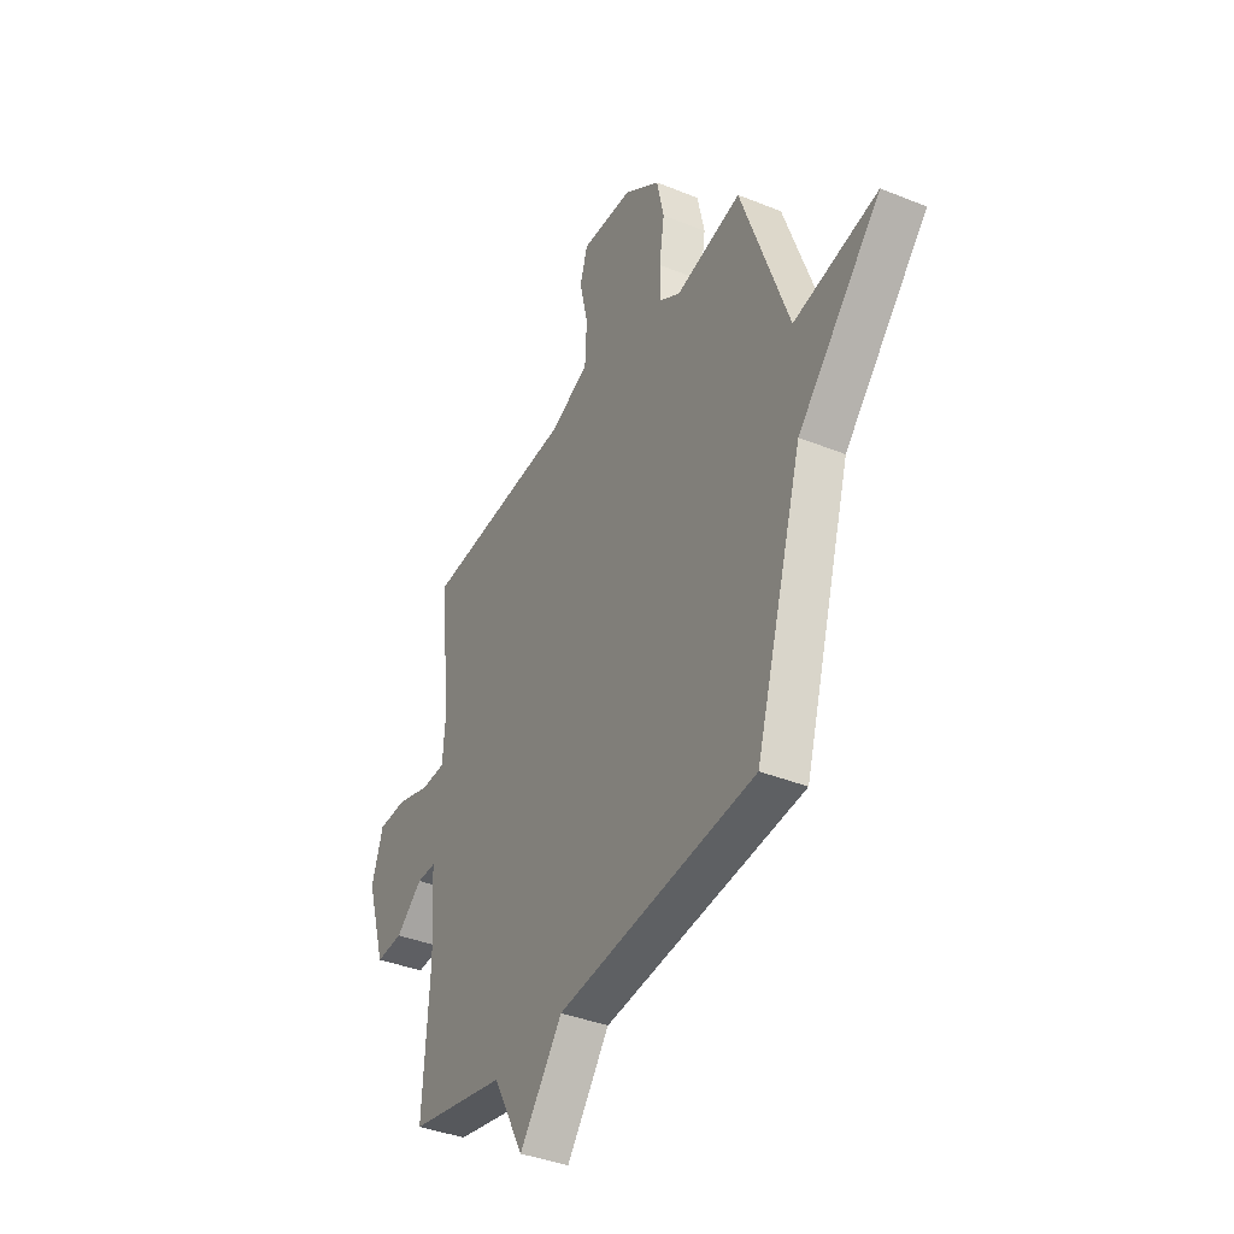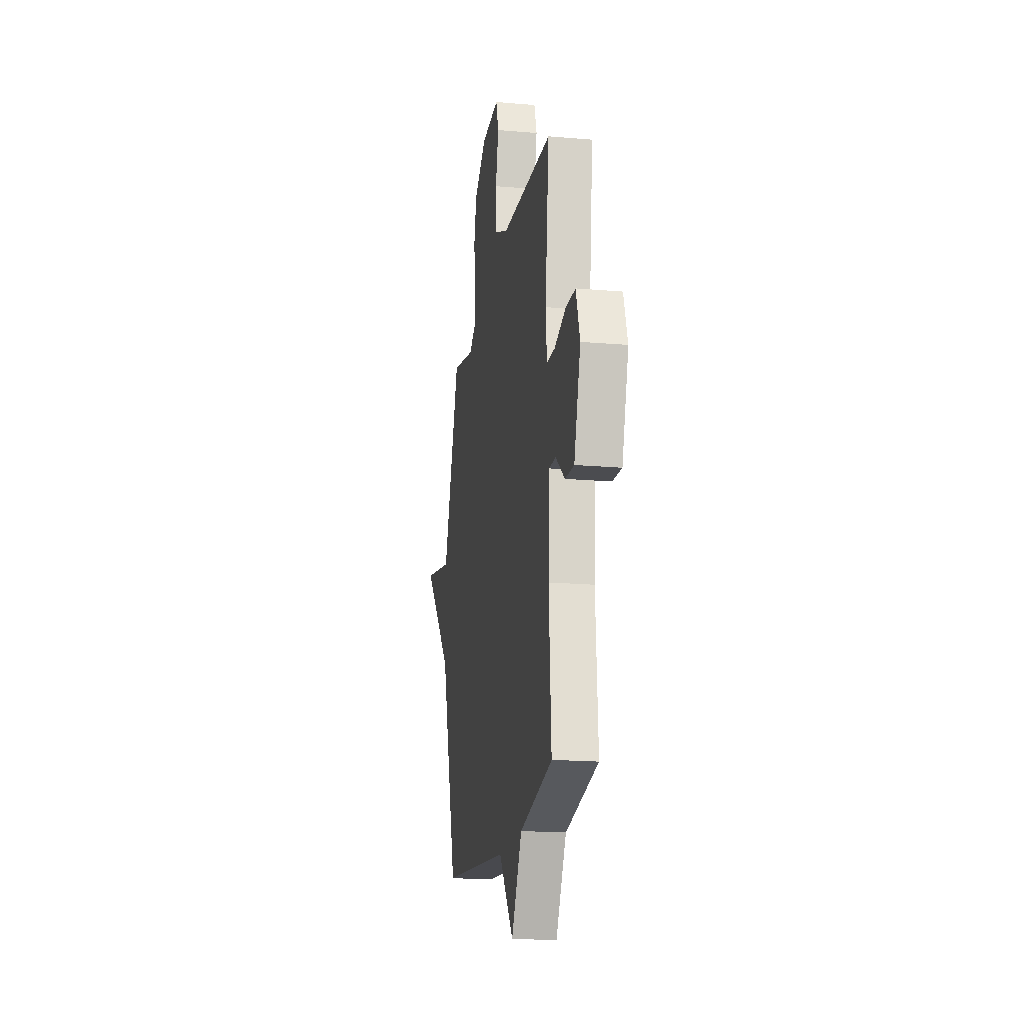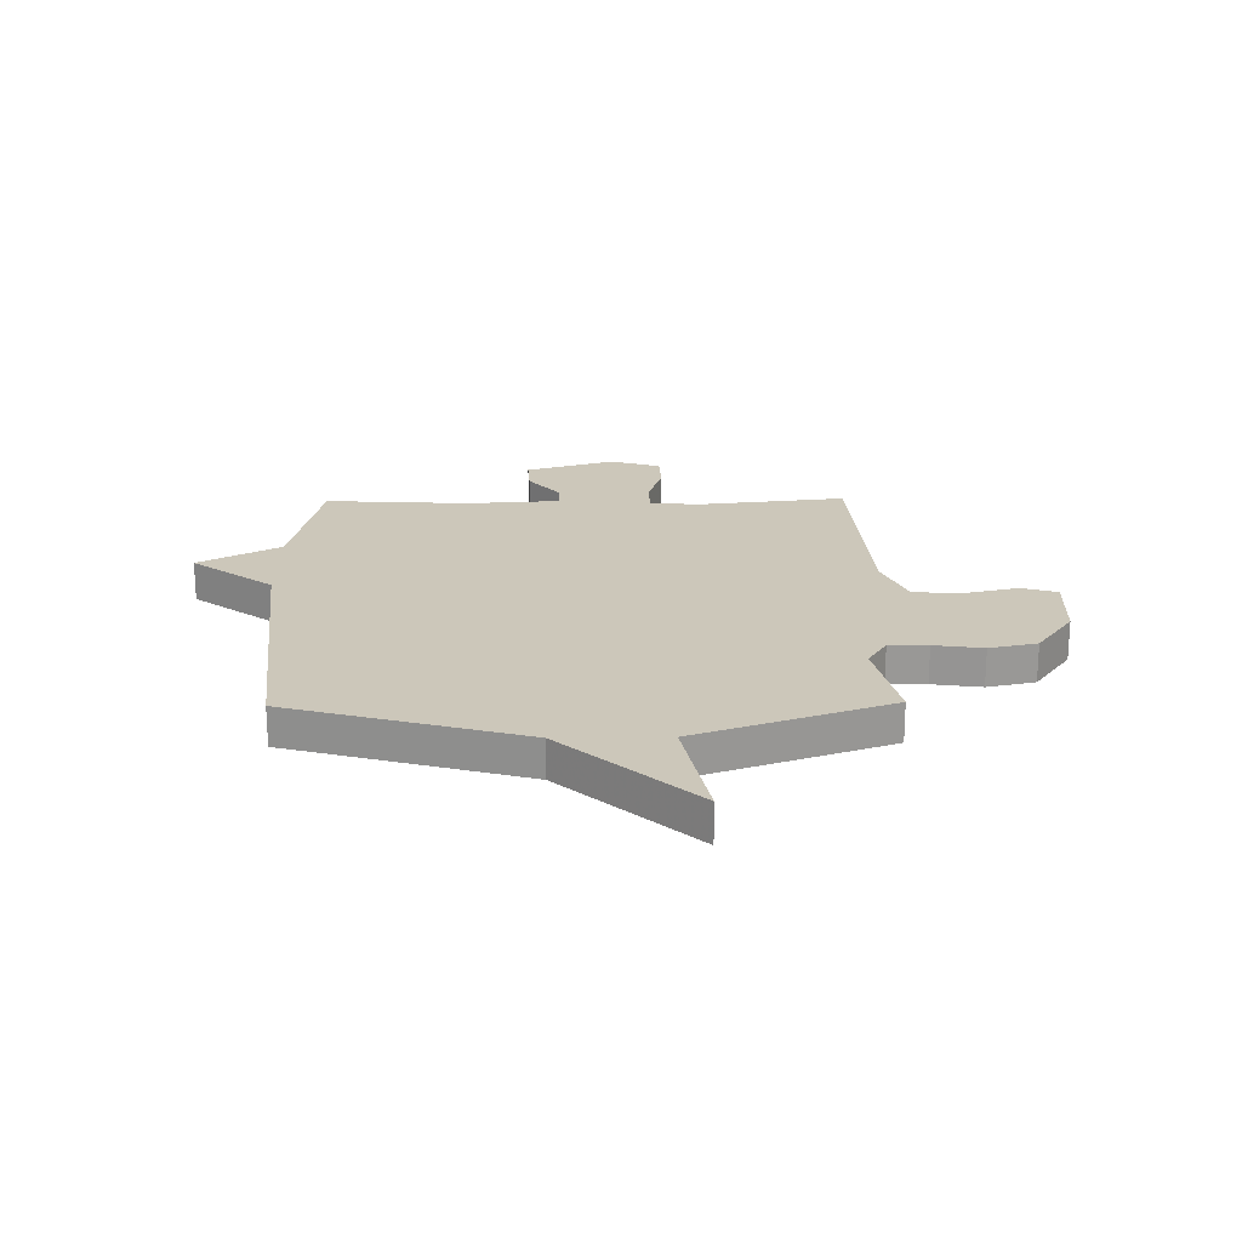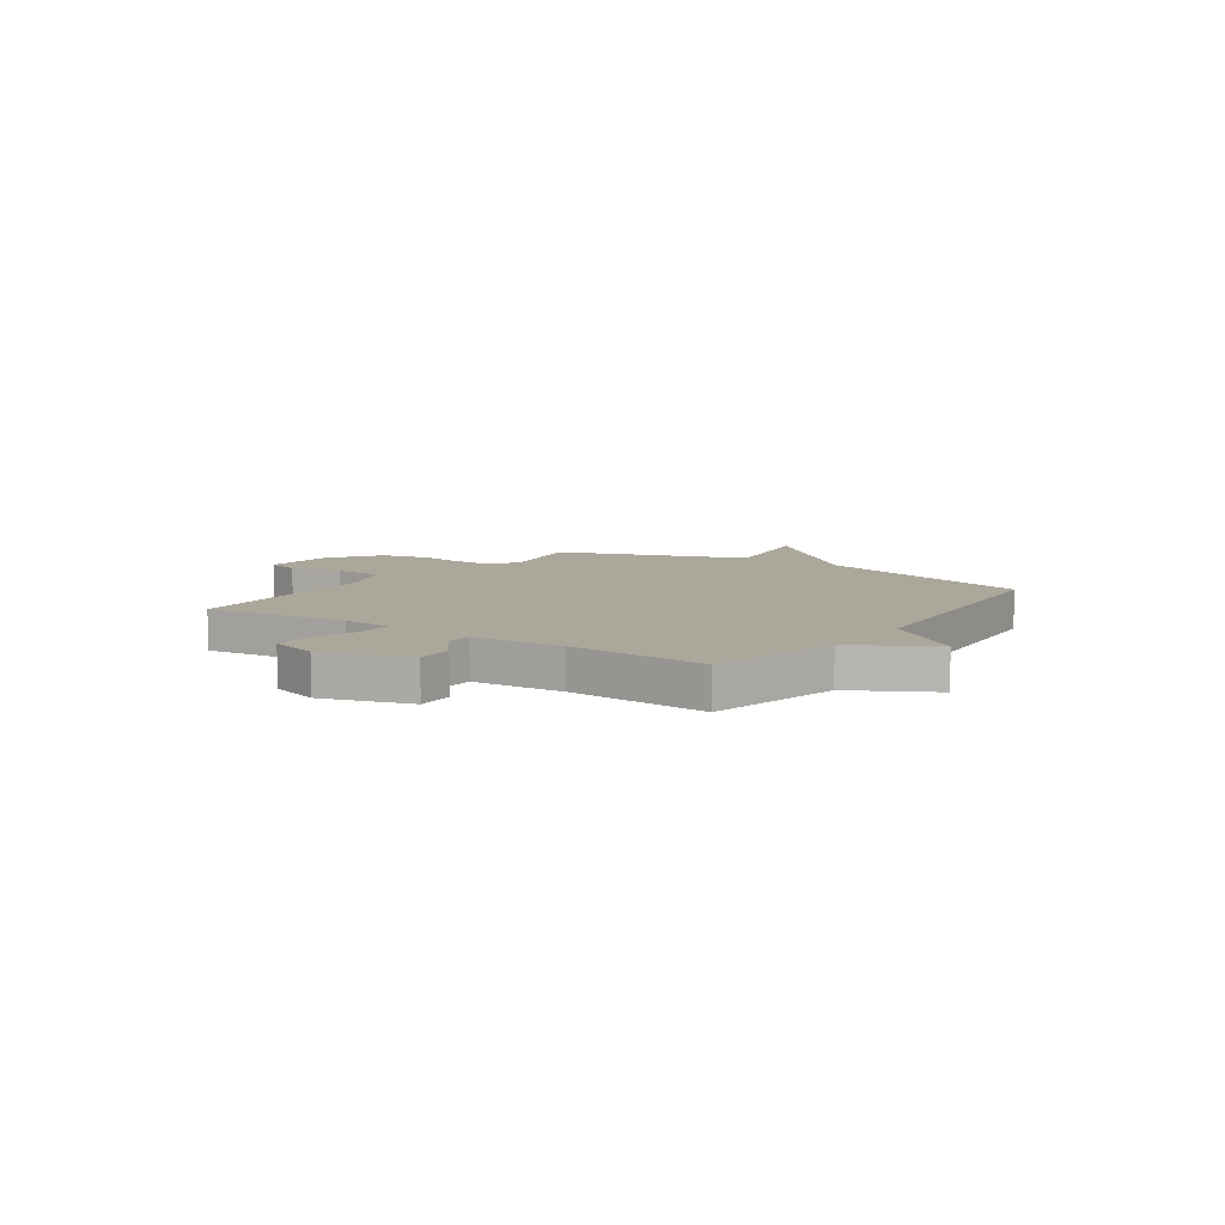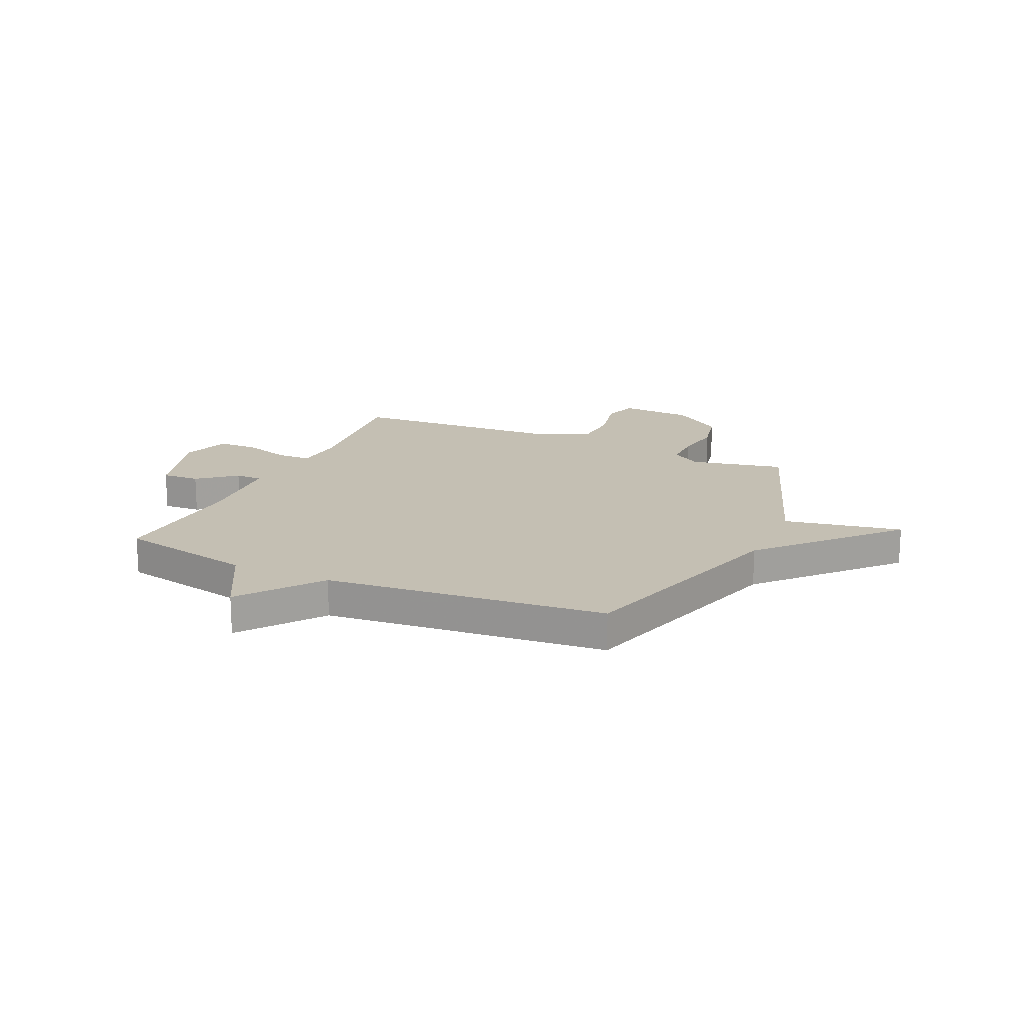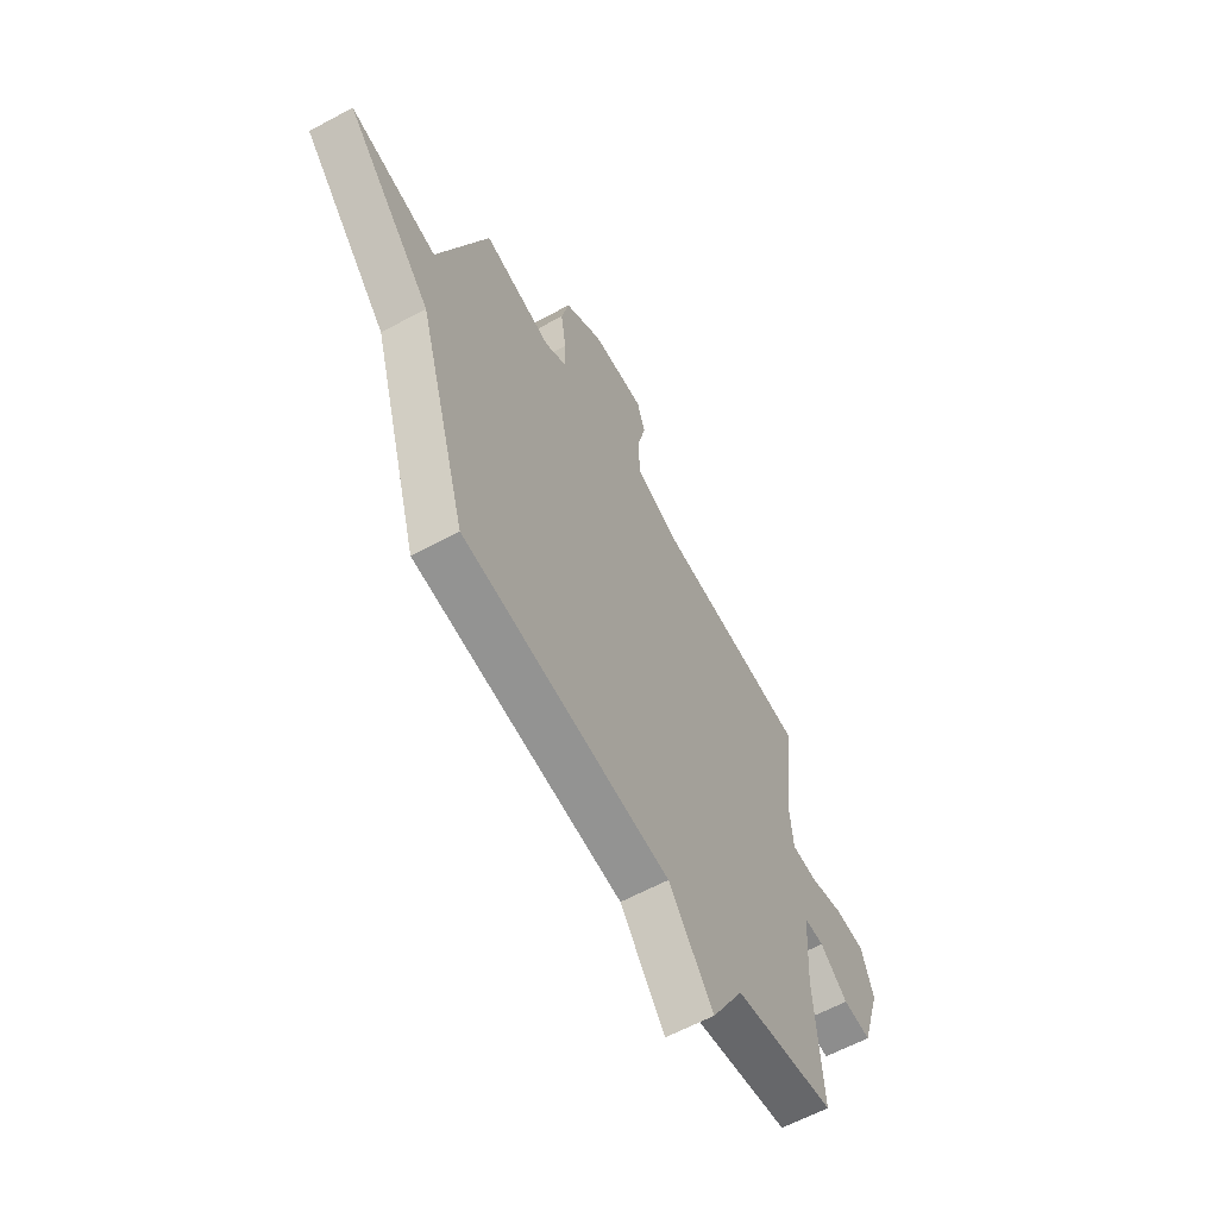
<metadata>
{"format":"obj","ext":"obj","renderer":"f3d","projection":"perspective","resolution":1024,"background":"white","views":[{"elev":-38.2,"azim":-117.2,"up":"+Z"},{"elev":-18.3,"azim":80.5,"up":"+Z"},{"elev":21.4,"azim":-90.9,"up":"+Y"},{"elev":8.1,"azim":124.8,"up":"+Y"},{"elev":17.9,"azim":-155.4,"up":"+Y"},{"elev":-62.0,"azim":-61.3,"up":"+Z"}]}
</metadata>
<code>
v 0.5 0.07 0.5
v 0.469 0.07 0.222
v 0.477 0.07 0.126
v 0.543 0.07 0.124
v 0.633 0.07 0.152
v 0.711 0.07 0.15
v 0.742 0.07 0.054
v 0.69 0.07 -0.114
v 0.617 0.07 -0.11
v 0.545 0.07 -0.051
v 0.493 0.07 -0.051
v 0.482 0.07 -0.227
v 0.5 0.07 -0.5
v 0.238 0.07 -0.554
v 0.154 0.07 -0.707
v 0.038 0.07 -0.554
v -0.5 0.07 -0.5
v -0.629 0.07 -0.062
v -0.855 0.07 0.182
v -0.629 0.07 0.138
v -0.5 0.07 0.5
v -0.321 0.07 0.461
v -0.263 0.07 0.497
v -0.264 0.07 0.57
v -0.278 0.07 0.662
v -0.258 0.07 0.752
v -0.159 0.07 0.822
v -0.019 0.07 0.829
v 0.002 0.07 0.762
v -0.021 0.07 0.662
v -0.016 0.07 0.569
v 0.091 0.07 0.524
v 0.5 0 0.5
v 0.469 0 0.222
v 0.477 0 0.126
v 0.543 0 0.124
v 0.633 0 0.152
v 0.711 0 0.15
v 0.742 0 0.054
v 0.69 0 -0.114
v 0.617 0 -0.11
v 0.545 0 -0.051
v 0.493 0 -0.051
v 0.482 0 -0.227
v 0.5 0 -0.5
v 0.238 0 -0.554
v 0.154 0 -0.707
v 0.038 0 -0.554
v -0.5 0 -0.5
v -0.629 0 -0.062
v -0.855 0 0.182
v -0.629 0 0.138
v -0.5 0 0.5
v -0.321 0 0.461
v -0.263 0 0.497
v -0.264 0 0.57
v -0.278 0 0.662
v -0.258 0 0.752
v -0.159 0 0.822
v -0.019 0 0.829
v 0.002 0 0.762
v -0.021 0 0.662
v -0.016 0 0.569
v 0.091 0 0.524
f 28 29 30
f 27 28 30
f 26 27 30
f 25 26 30
f 24 25 30
f 23 24 30 31
f 22 23 31 32
f 20 21 22
f 18 19 20
f 32 1 2
f 22 32 2
f 20 22 2
f 18 20 2
f 17 18 2
f 16 17 2
f 12 13 14
f 11 12 14
f 11 14 15 16
f 8 9 10
f 7 8 10
f 6 7 10
f 5 6 10
f 4 5 10
f 3 4 10 11
f 16 2 3
f 3 11 16
f 62 61 60
f 62 60 59
f 62 59 58
f 62 58 57
f 62 57 56
f 63 62 56 55
f 64 63 55 54
f 54 53 52
f 52 51 50
f 34 33 64
f 34 64 54
f 34 54 52
f 34 52 50
f 34 50 49
f 34 49 48
f 46 45 44
f 46 44 43
f 48 47 46 43
f 42 41 40
f 42 40 39
f 42 39 38
f 42 38 37
f 42 37 36
f 43 42 36 35
f 35 34 48
f 48 43 35
f 1 33 34 2
f 2 34 35 3
f 3 35 36 4
f 4 36 37 5
f 5 37 38 6
f 6 38 39 7
f 7 39 40 8
f 8 40 41 9
f 9 41 42 10
f 10 42 43 11
f 11 43 44 12
f 12 44 45 13
f 13 45 46 14
f 14 46 47 15
f 15 47 48 16
f 16 48 49 17
f 17 49 50 18
f 18 50 51 19
f 19 51 52 20
f 20 52 53 21
f 21 53 54 22
f 22 54 55 23
f 23 55 56 24
f 24 56 57 25
f 25 57 58 26
f 26 58 59 27
f 27 59 60 28
f 28 60 61 29
f 29 61 62 30
f 30 62 63 31
f 31 63 64 32
f 32 64 33 1

</code>
